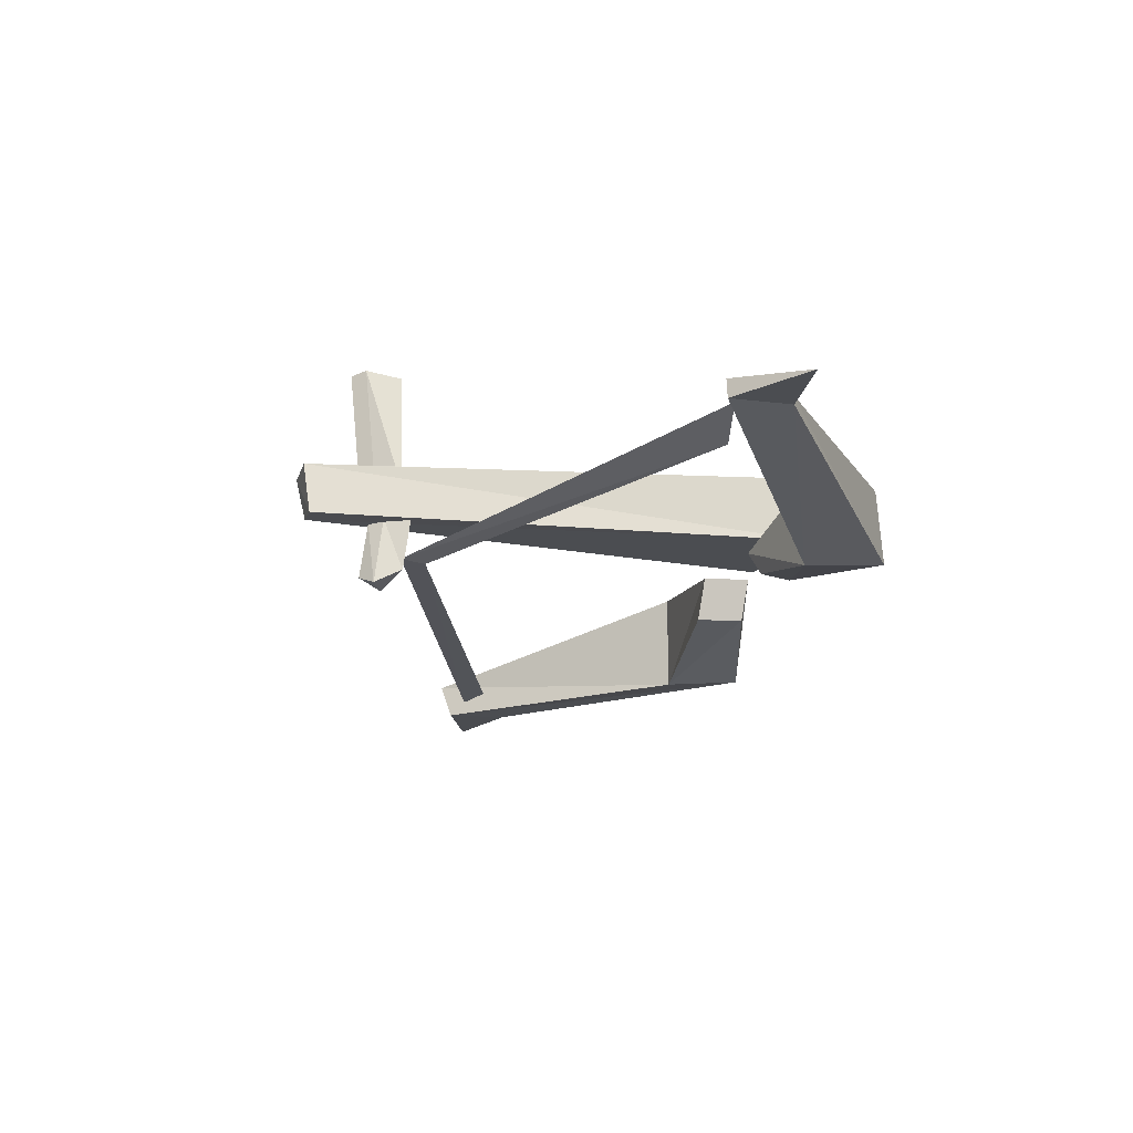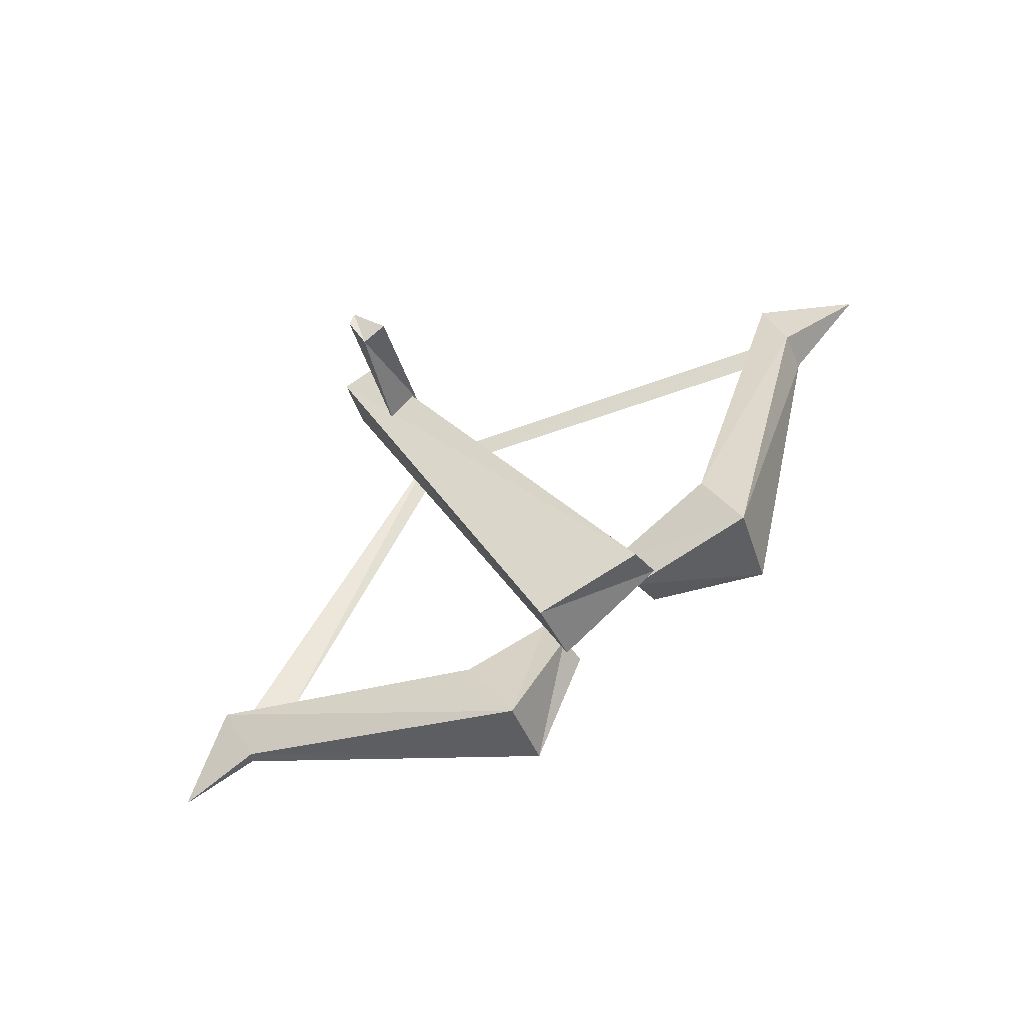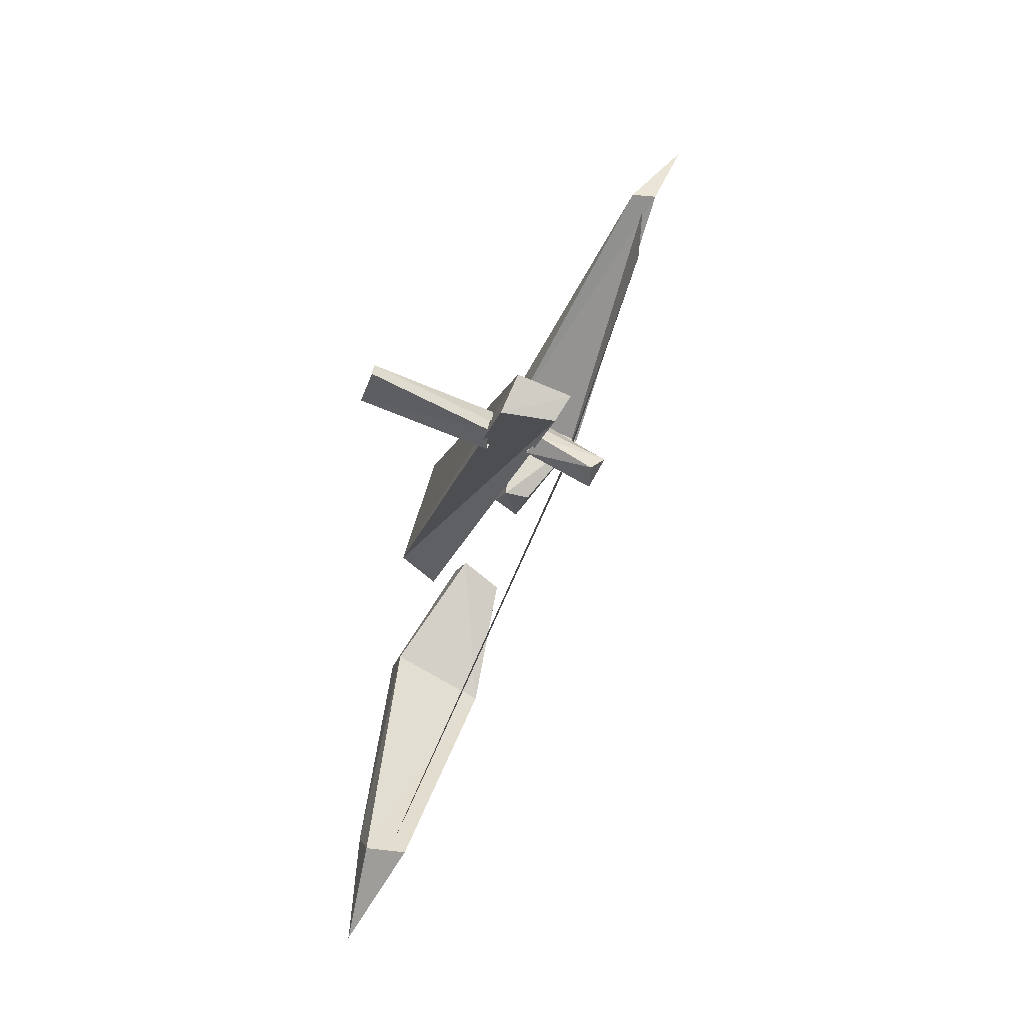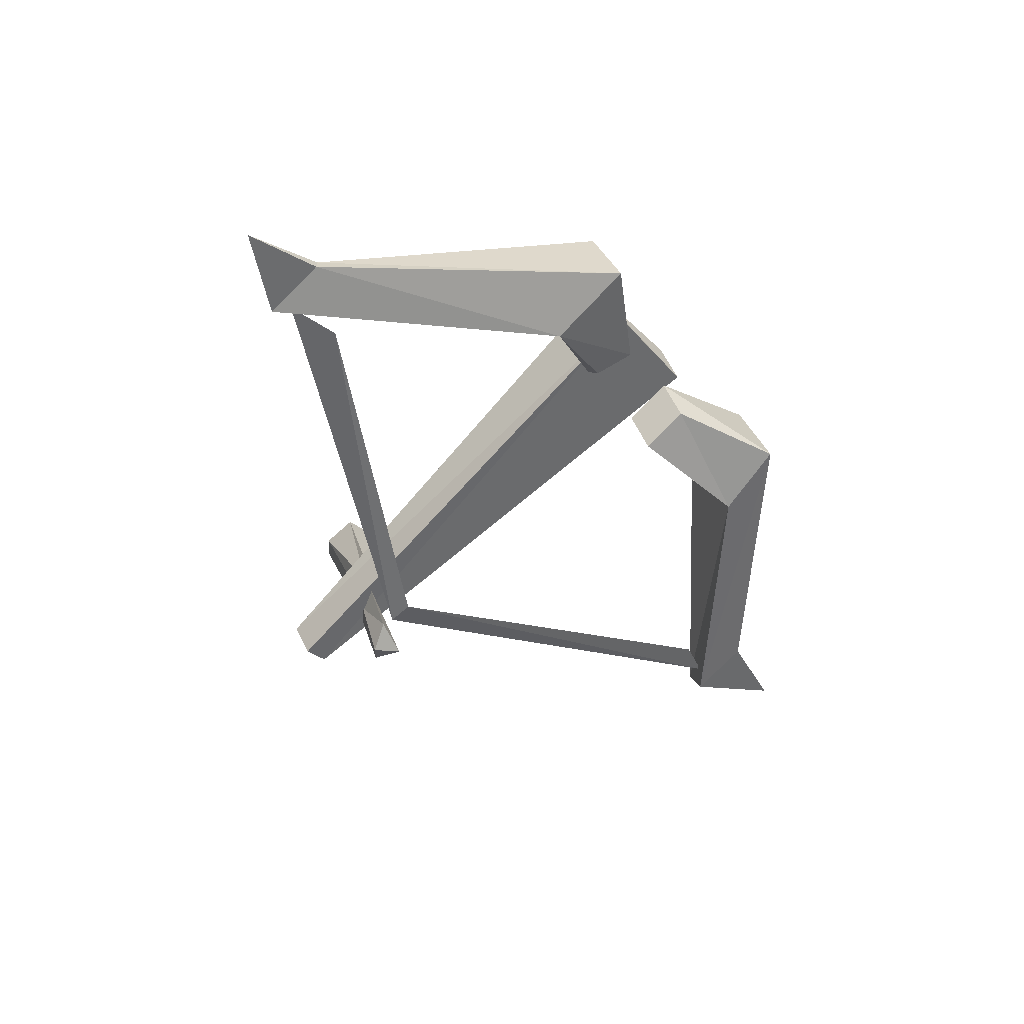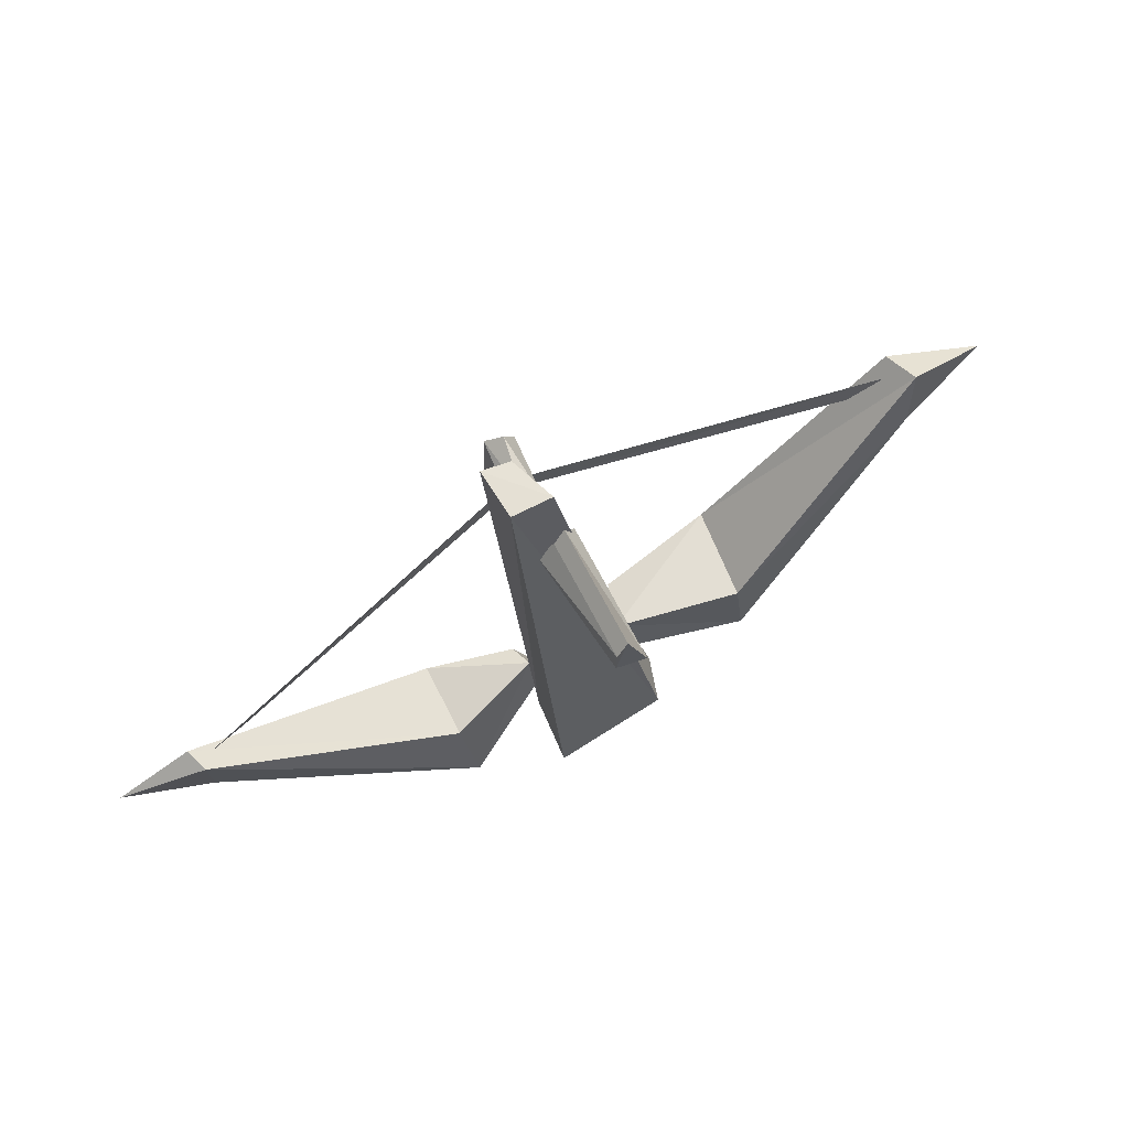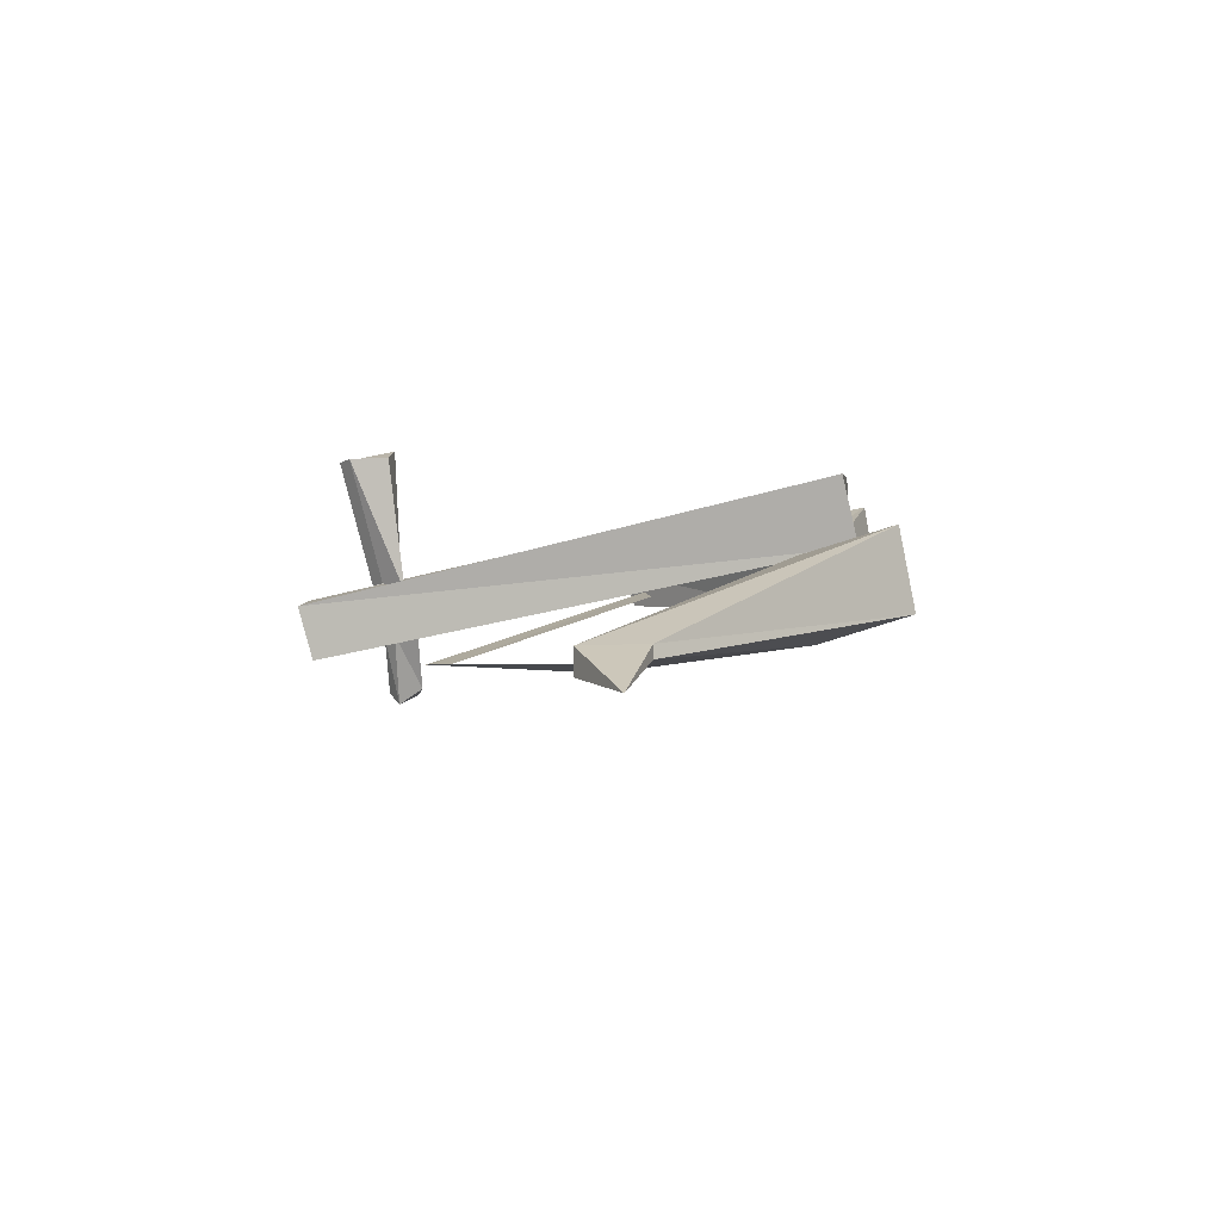
<metadata>
{"format":"obj","ext":"obj","renderer":"f3d","projection":"perspective","resolution":1024,"background":"white","views":[{"elev":-42.6,"azim":72.2,"up":"+Y"},{"elev":44.7,"azim":149.4,"up":"+Y"},{"elev":76.8,"azim":-84.9,"up":"+Z"},{"elev":-63.0,"azim":133.6,"up":"+Y"},{"elev":73.6,"azim":135.2,"up":"+Z"},{"elev":-10.9,"azim":98.2,"up":"+Y"}]}
</metadata>
<code>
o item/crossbow/base
v -3 -5 -17
v -3 -6 -13
v -5 -9 -13
v -5 -8 -17
v -14 -7 -20
v -12 0 -19
v -12 -1 -13
v -15 -8 -14
v -30 -4 2
v -30 -3 -3
v -29 0 -2
v -30 -1 3
v -37 0 -1
v 3 -10 -18
v 4 -11 -15
v 4 -9 -14
v 4 -8 -17
v 10 -13 -23
v 10 -15 -16
v 12 -9 -15
v 12 -7 -22
v 29 -18 -7
v 29 -19 -7
v 29 -20 -2
v 29 -18 -2
v 35 -22 -6
v 0 -11 16
v -2 -16 15
v -1 -16 17
v 1 -12 17
v 0 -17 16
v 2 -12 16
v 1 -16 14
v 3 -12 14
v 1 -8 18
v 4 1 20
v 3 2 16
v 0 -8 16
v 5 1 16
v 3 -9 15
v 5 1 19
v 2 -8 17
v -29 -3 1
v -26 -4 0
v 0 -14 12
v 0 -14 14
v 24 -19 -4
v 28 -19 -3
v -4 -3 -18
v -2 0 -18
v 7 -2 -18
v 5 -7 -19
v 1 -13 22
v 1 -9 23
v 4 -10 23
v 3 -14 22
f 1 2 3
f 1 3 4
f 1 4 5
f 1 5 6
f 1 6 2
f 2 6 7
f 2 7 8
f 2 8 3
f 3 8 4
f 4 8 5
f 5 8 9
f 5 9 10
f 5 10 6
f 6 10 11
f 6 11 7
f 7 11 12
f 7 12 8
f 8 12 9
f 9 12 10
f 10 12 11
f 10 9 13
f 10 13 13
f 10 13 11
f 11 13 12
f 12 13 9
f 9 13 13
f 13 13 12
f 13 13 13
f 13 13 13
f 13 13 11
f 14 15 16
f 14 16 17
f 14 17 18
f 14 18 19
f 14 19 15
f 15 19 16
f 16 19 20
f 16 20 21
f 16 21 17
f 17 21 18
f 18 21 22
f 18 22 23
f 18 23 19
f 19 23 24
f 19 24 20
f 20 24 25
f 20 25 21
f 21 25 22
f 22 25 24
f 22 24 23
f 24 23 26
f 24 26 25
f 25 26 22
f 22 26 23
f 27 28 29
f 27 29 30
f 30 29 31
f 30 31 32
f 32 31 33
f 32 33 34
f 34 33 28
f 34 28 27
f 28 33 31
f 28 31 29
f 35 36 37
f 35 37 38
f 38 37 39
f 38 39 40
f 40 39 41
f 40 41 42
f 42 41 36
f 42 36 35
f 36 41 39
f 36 39 37
f 43 44 45
f 43 45 46
f 46 45 47
f 46 47 48
f 49 50 51
f 49 51 52
f 49 52 53
f 49 53 50
f 50 53 54
f 50 54 55
f 50 55 51
f 51 55 52
f 52 55 56
f 52 56 53
f 53 56 54
f 54 56 55

</code>
